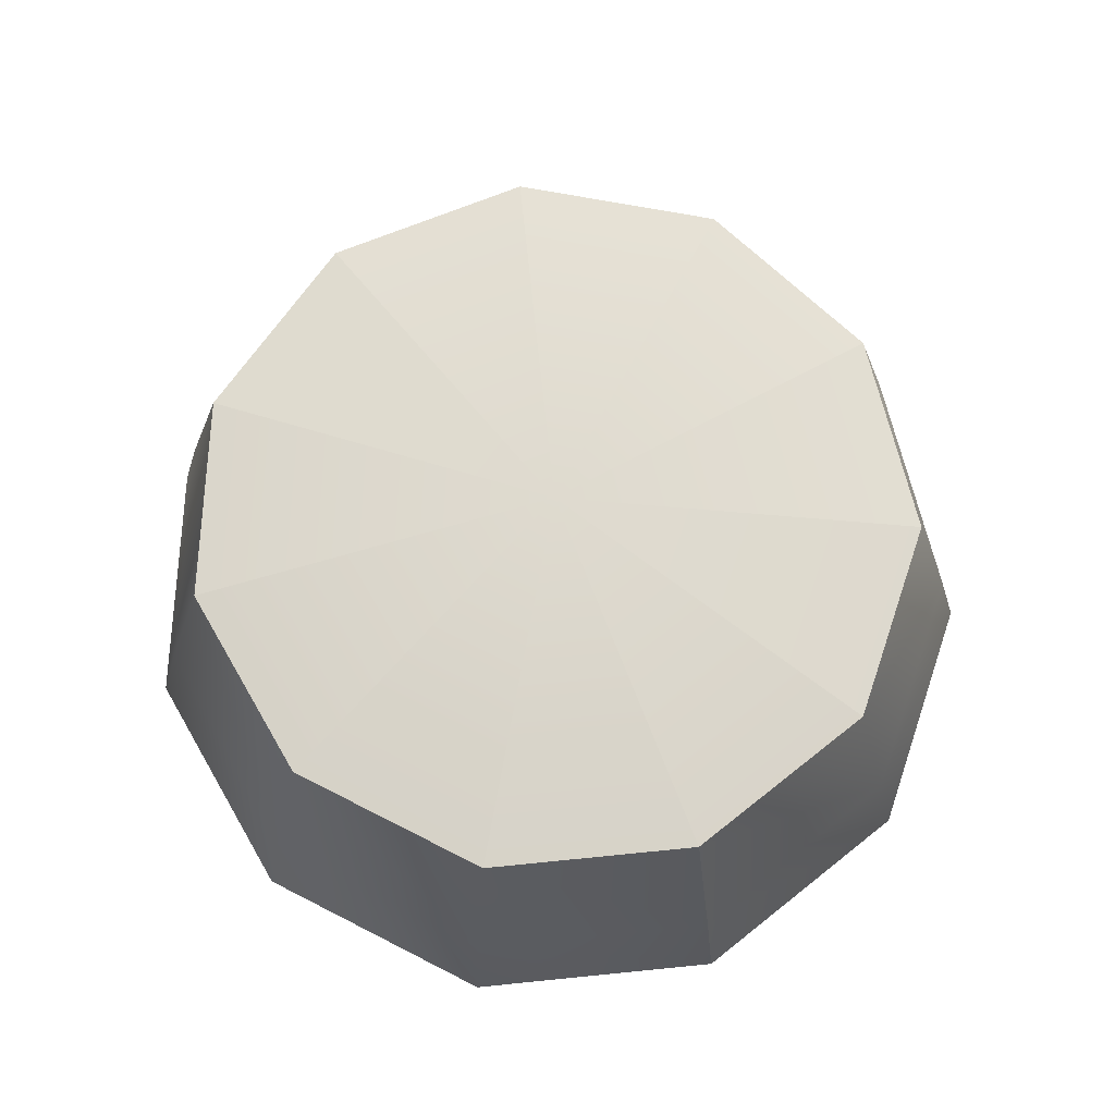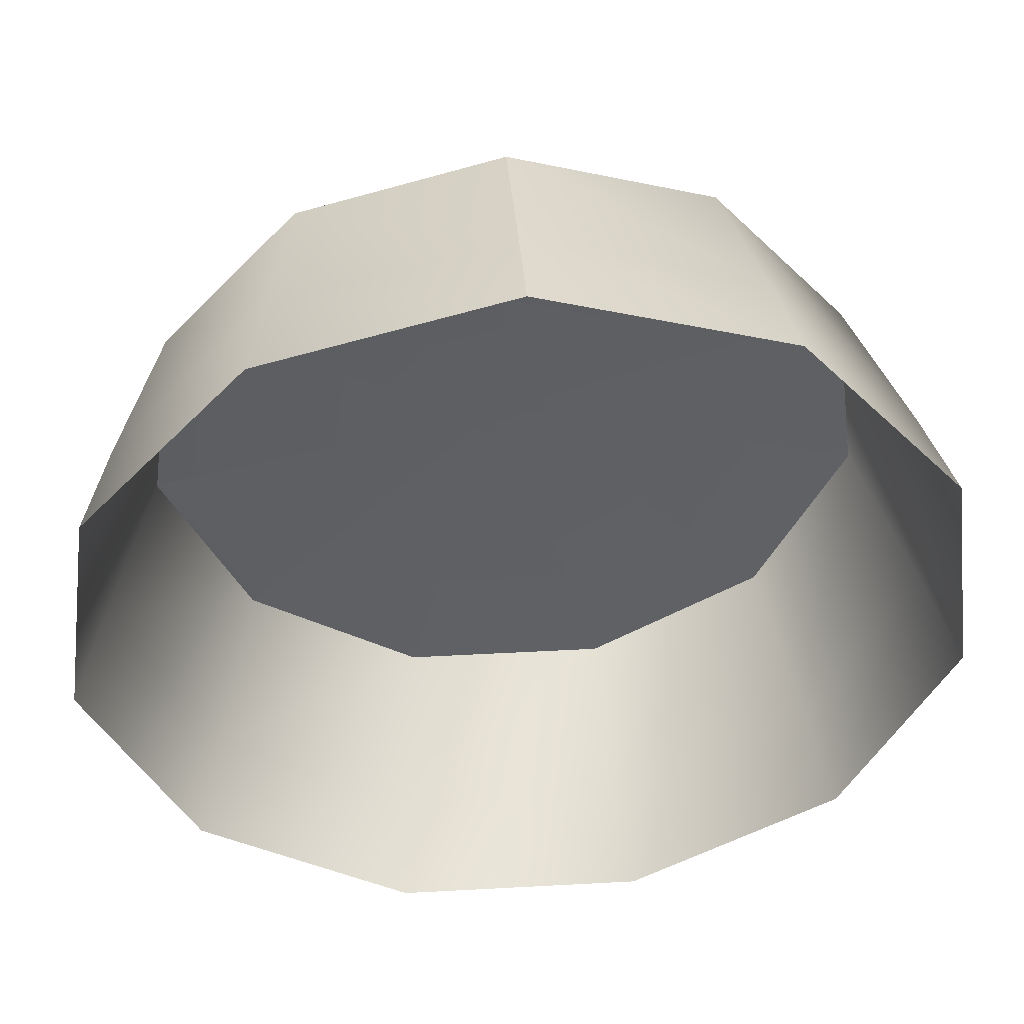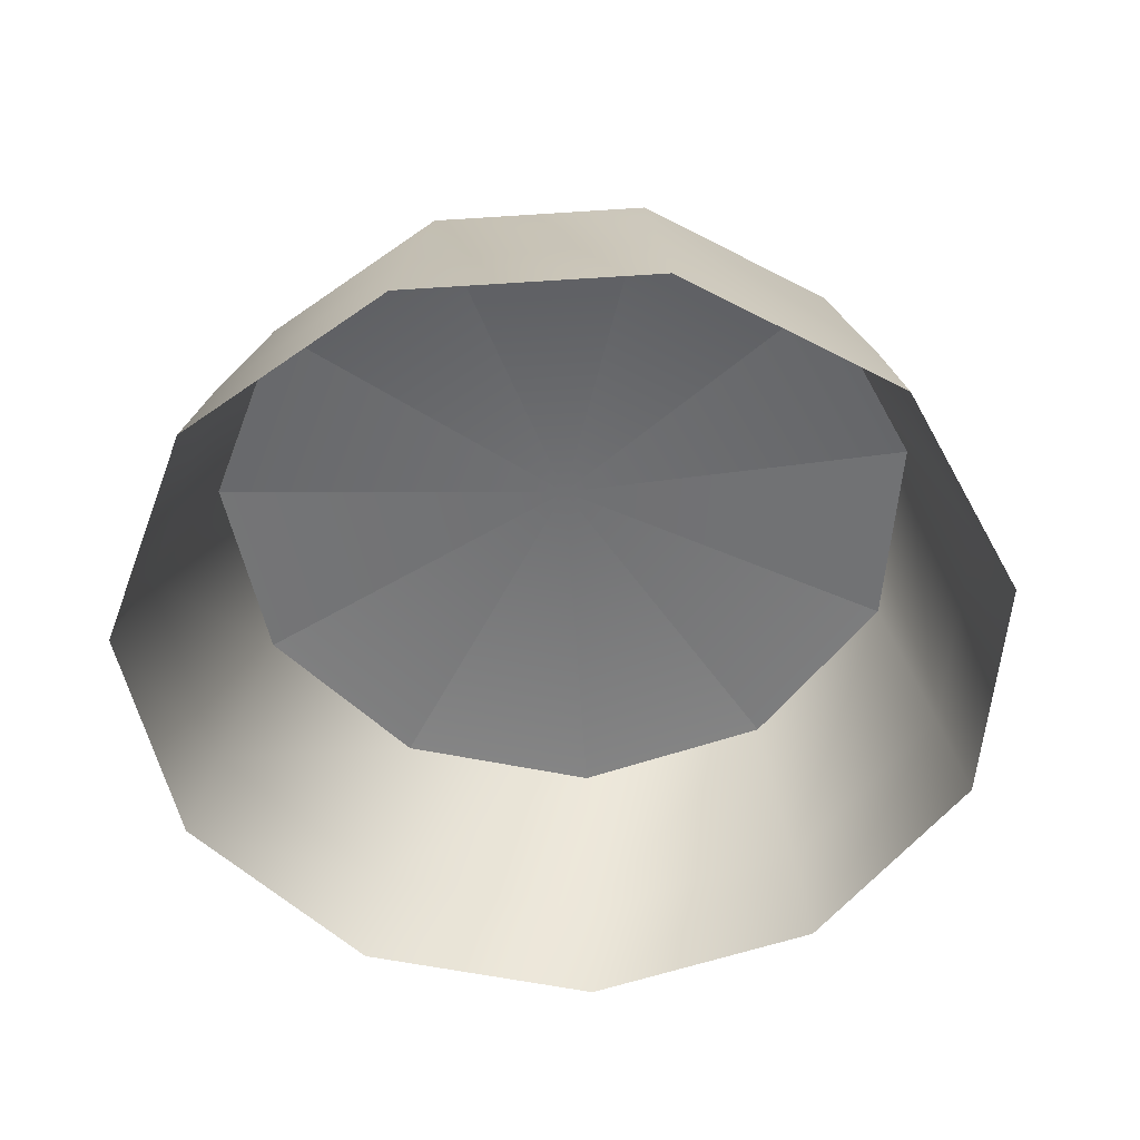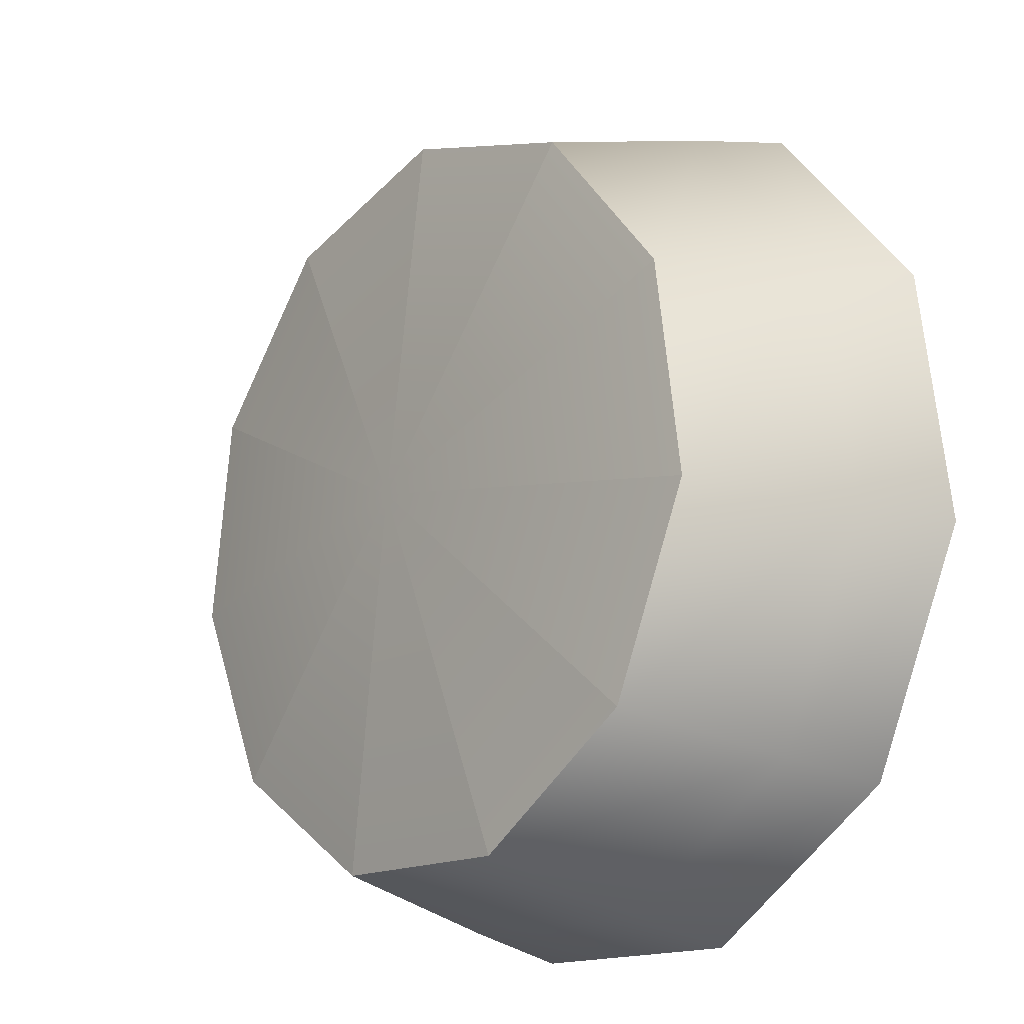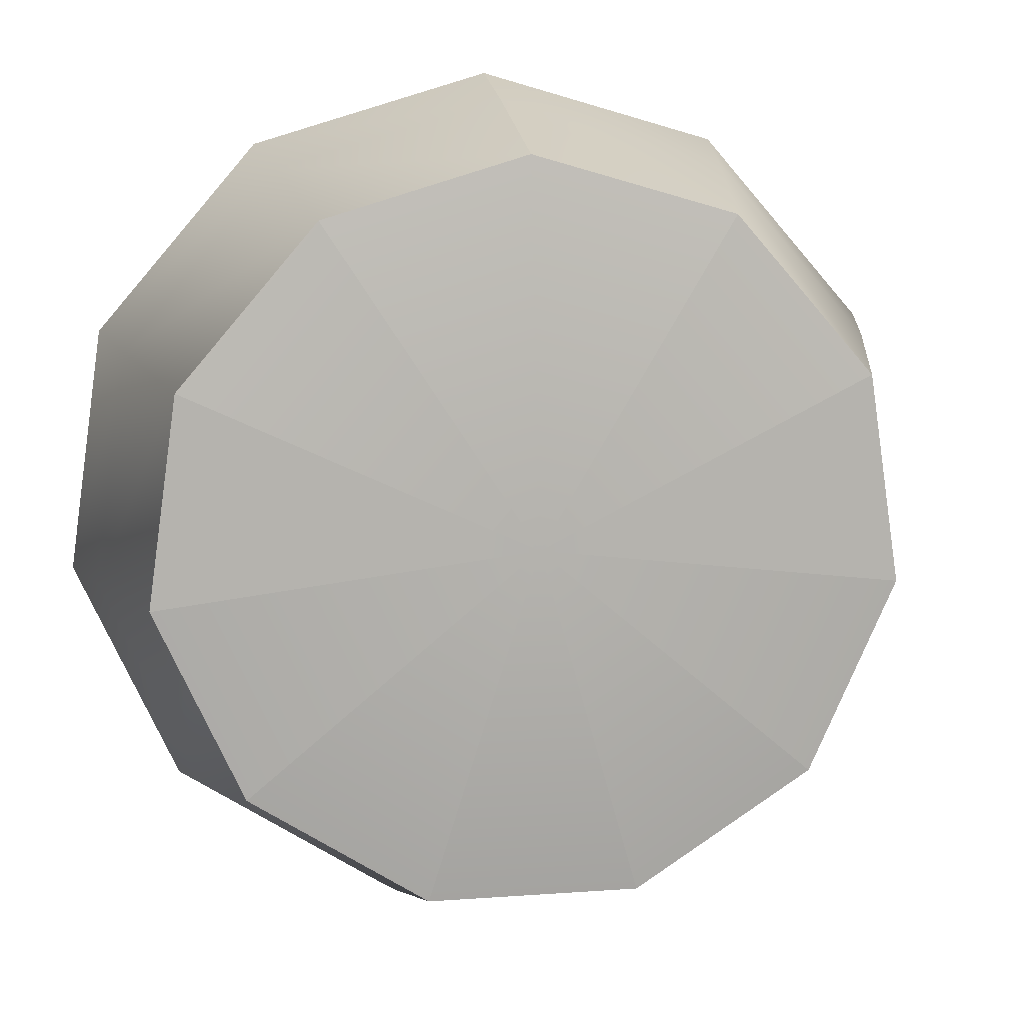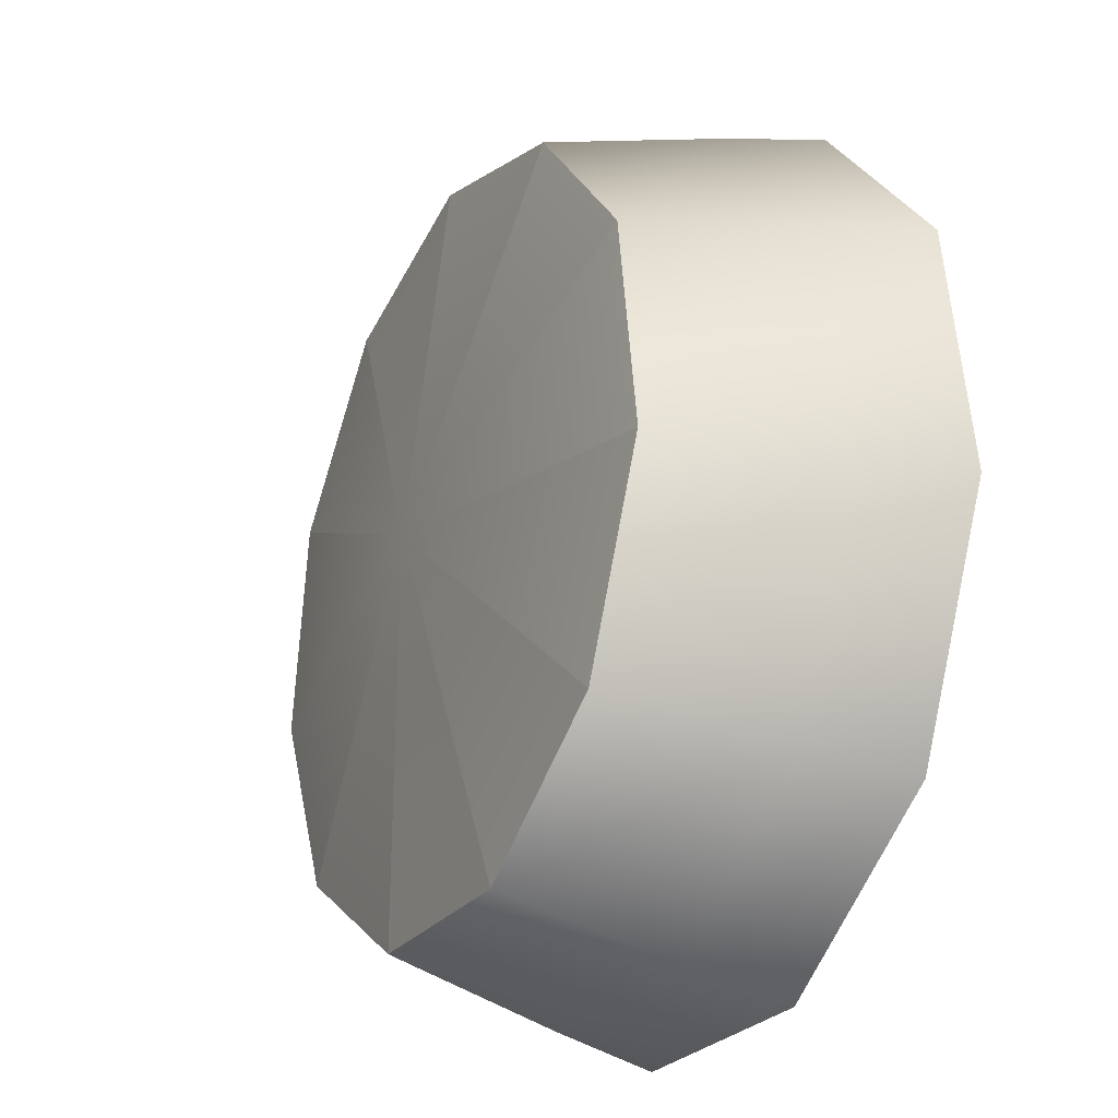
<metadata>
{"format":"obj","ext":"obj","renderer":"f3d","projection":"perspective","resolution":1024,"background":"white","views":[{"elev":70.9,"azim":-21.8,"up":"+Y"},{"elev":47.2,"azim":-3.7,"up":"+Z"},{"elev":-55.2,"azim":-44.9,"up":"+Y"},{"elev":-14.6,"azim":-130.0,"up":"+Z"},{"elev":10.5,"azim":170.2,"up":"+Z"},{"elev":-24.6,"azim":-116.9,"up":"+Z"}]}
</metadata>
<code>
g Sphere02
v 19.45 3830 4181
v -0.000325 4299 0.0001821
v 2277 3830 3507
v 2277 3830 3507
v 3811 3830 1719
v 3811 3830 1719
v 4136 3830 -614.3
v 4136 3830 -614.3
v 3147 3830 -2753
v 3147 3830 -2753
v 1159 3830 -4017
v 1159 3830 -4017
v -1197 3830 -4006
v -1197 3830 -4006
v -3172 3830 -2723
v -3172 3830 -2723
v -4141 3830 -575.8
v -4141 3830 -575.8
v -3795 3830 1755
v -3795 3830 1755
v -2244 3830 3528
v -2244 3830 3528
v 19.45 3830 4181
v 21.97 1891 4721
v 19.45 3830 4181
v 2571 1891 3960
v 2277 3830 3507
v 4304 1891 1941
v 3811 3830 1719
v 4670 1891 -693.6
v 4136 3830 -614.3
v 3554 1891 -3108
v 3147 3830 -2753
v 1309 1891 -4536
v 1159 3830 -4017
v -1351 1891 -4524
v -1197 3830 -4006
v -3582 1891 -3075
v -3172 3830 -2723
v -4676 1891 -650.1
v -4141 3830 -575.8
v -4285 1891 1981
v -3795 3830 1755
v -2534 1891 3984
v -2244 3830 3528
v 21.97 1891 4721
v 19.45 3830 4181
v 23.29 732.2 5006
v 2726 732.2 4199
v 4563 732.2 2058
v 4952 732.2 -735.5
v 3768 732.2 -3296
v 1388 732.2 -4810
v -1433 732.2 -4797
v -3799 732.2 -3261
v -4959 732.2 -689.4
v -4544 732.2 2101
v -2687 732.2 4224
v 23.29 732.2 5006
f 3 1 2
f 5 4 2
f 7 6 2
f 9 8 2
f 11 10 2
f 13 12 2
f 15 14 2
f 17 16 2
f 19 18 2
f 21 20 2
f 23 22 2
f 26 24 25
f 27 26 25
f 28 26 27
f 29 28 27
f 30 28 29
f 31 30 29
f 32 30 31
f 33 32 31
f 34 32 33
f 35 34 33
f 36 34 35
f 37 36 35
f 38 36 37
f 39 38 37
f 40 38 39
f 41 40 39
f 42 40 41
f 43 42 41
f 44 42 43
f 45 44 43
f 46 44 45
f 47 46 45
f 49 48 24
f 26 49 24
f 50 49 26
f 28 50 26
f 51 50 28
f 30 51 28
f 52 51 30
f 32 52 30
f 53 52 32
f 34 53 32
f 54 53 34
f 36 54 34
f 55 54 36
f 38 55 36
f 56 55 38
f 40 56 38
f 57 56 40
f 42 57 40
f 58 57 42
f 44 58 42
f 59 58 44
f 46 59 44

</code>
